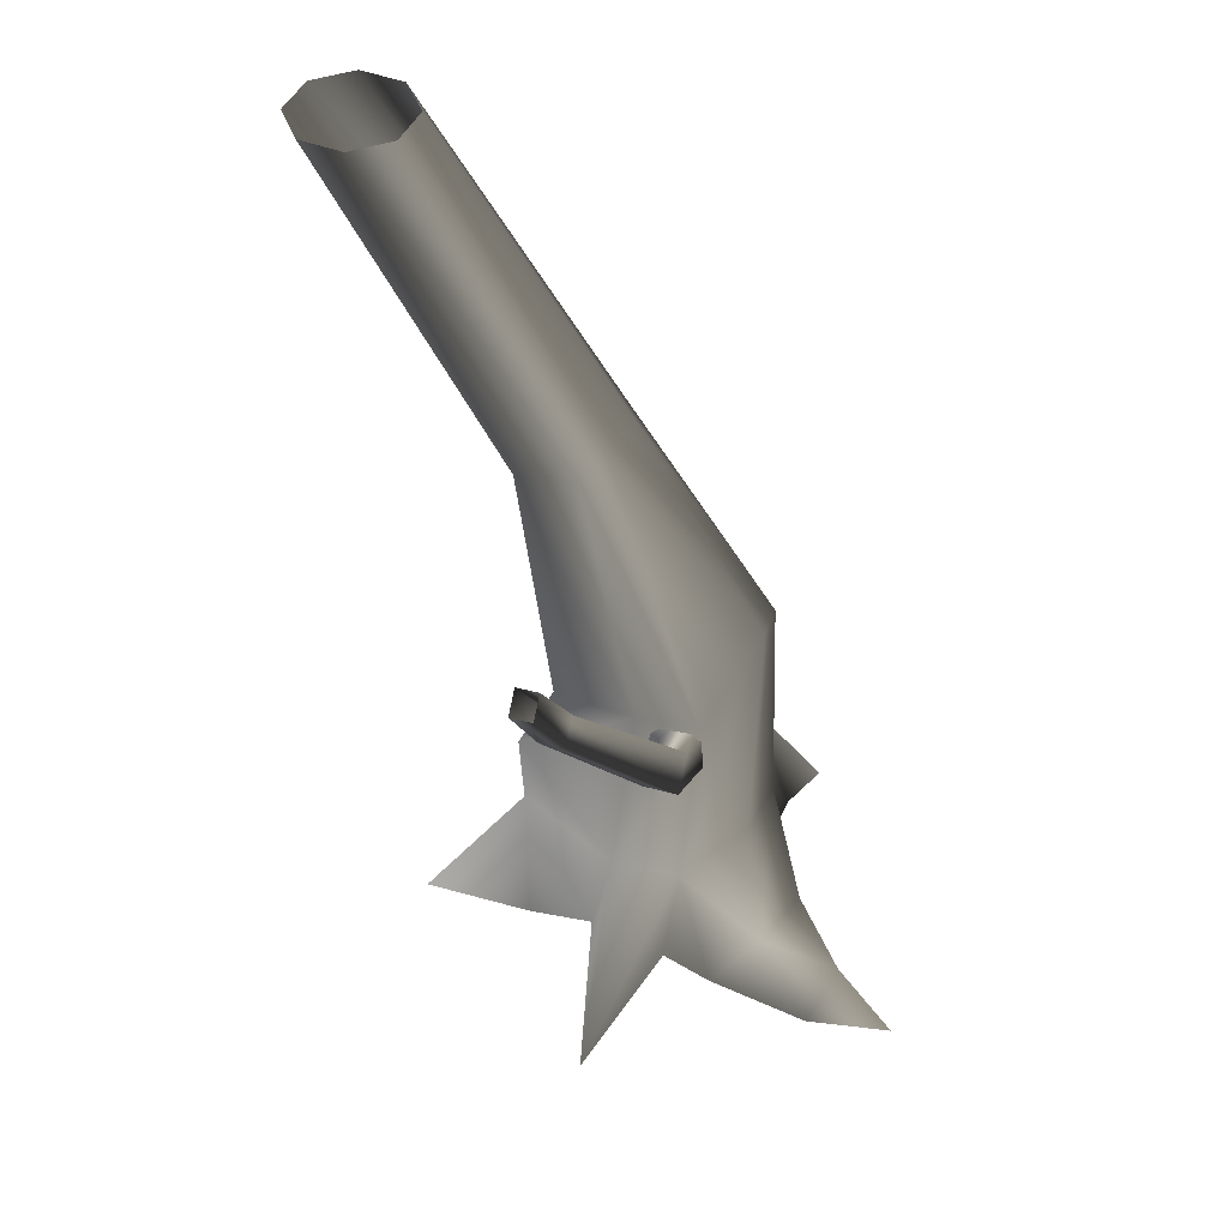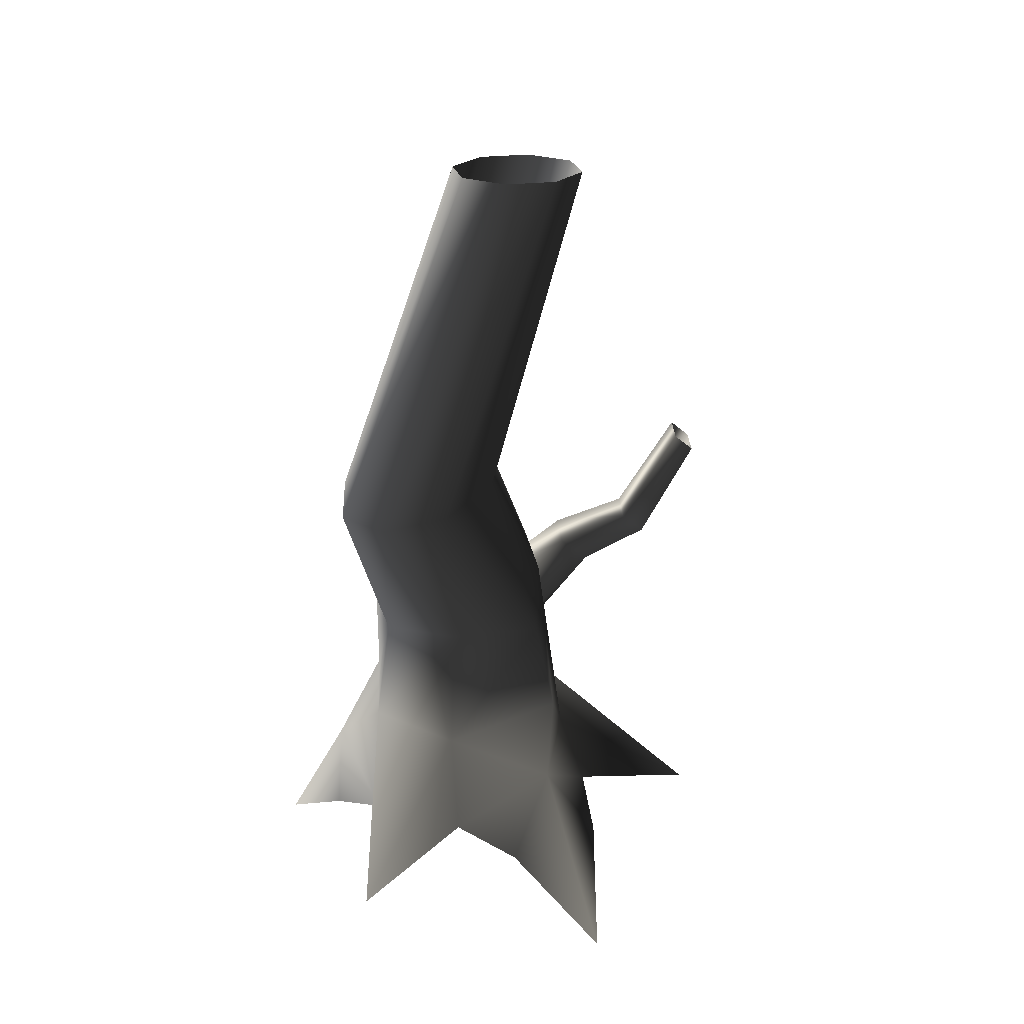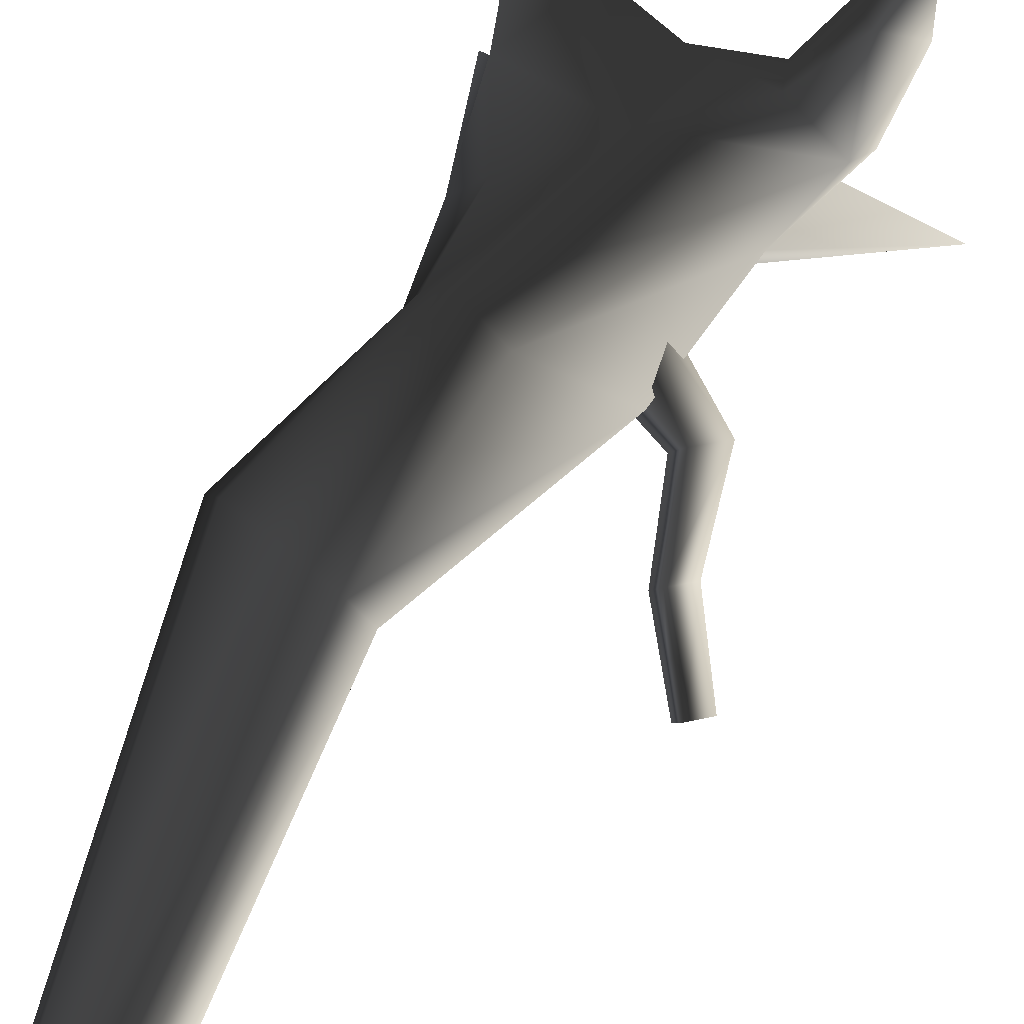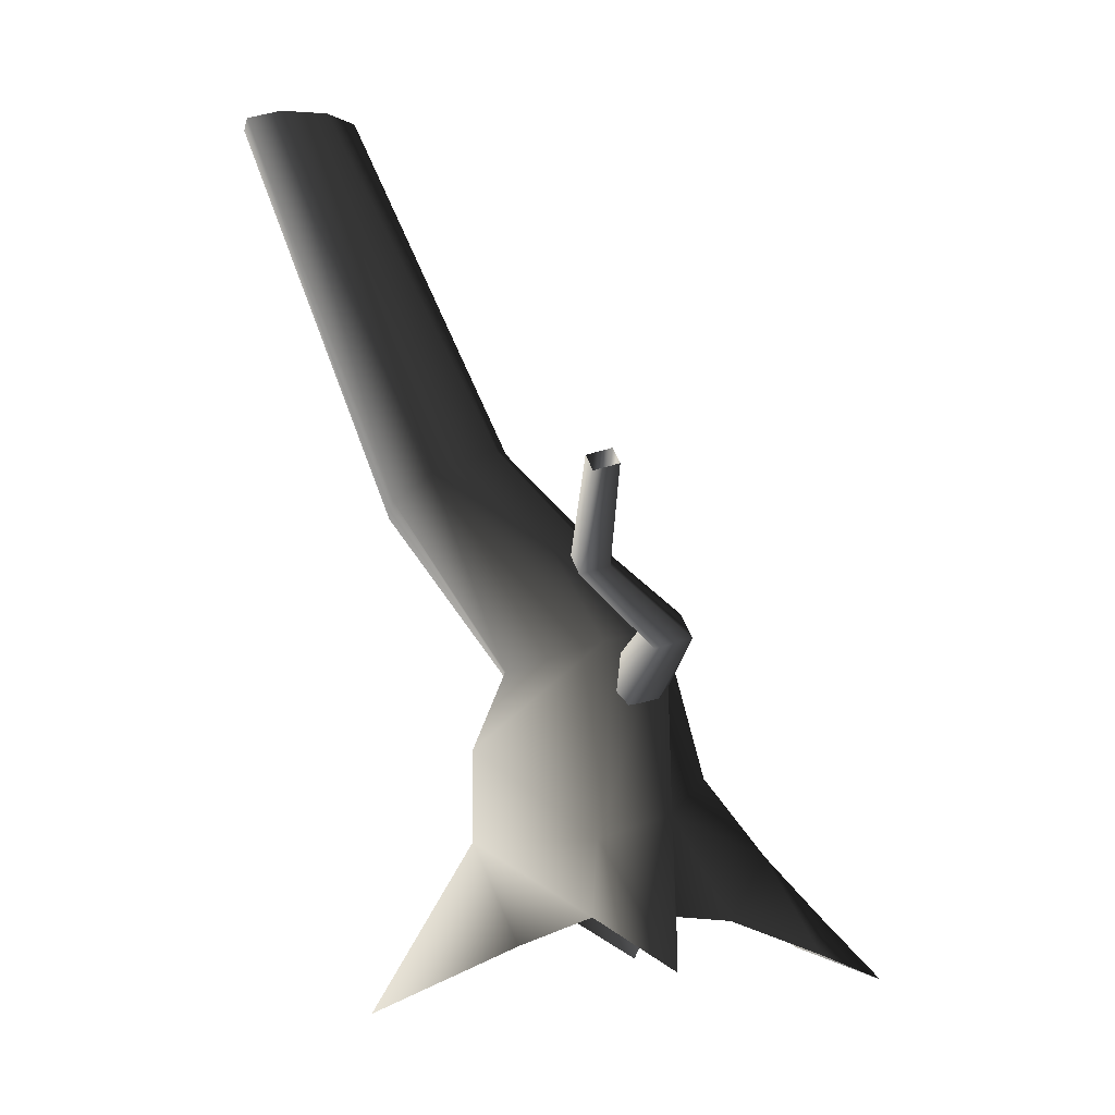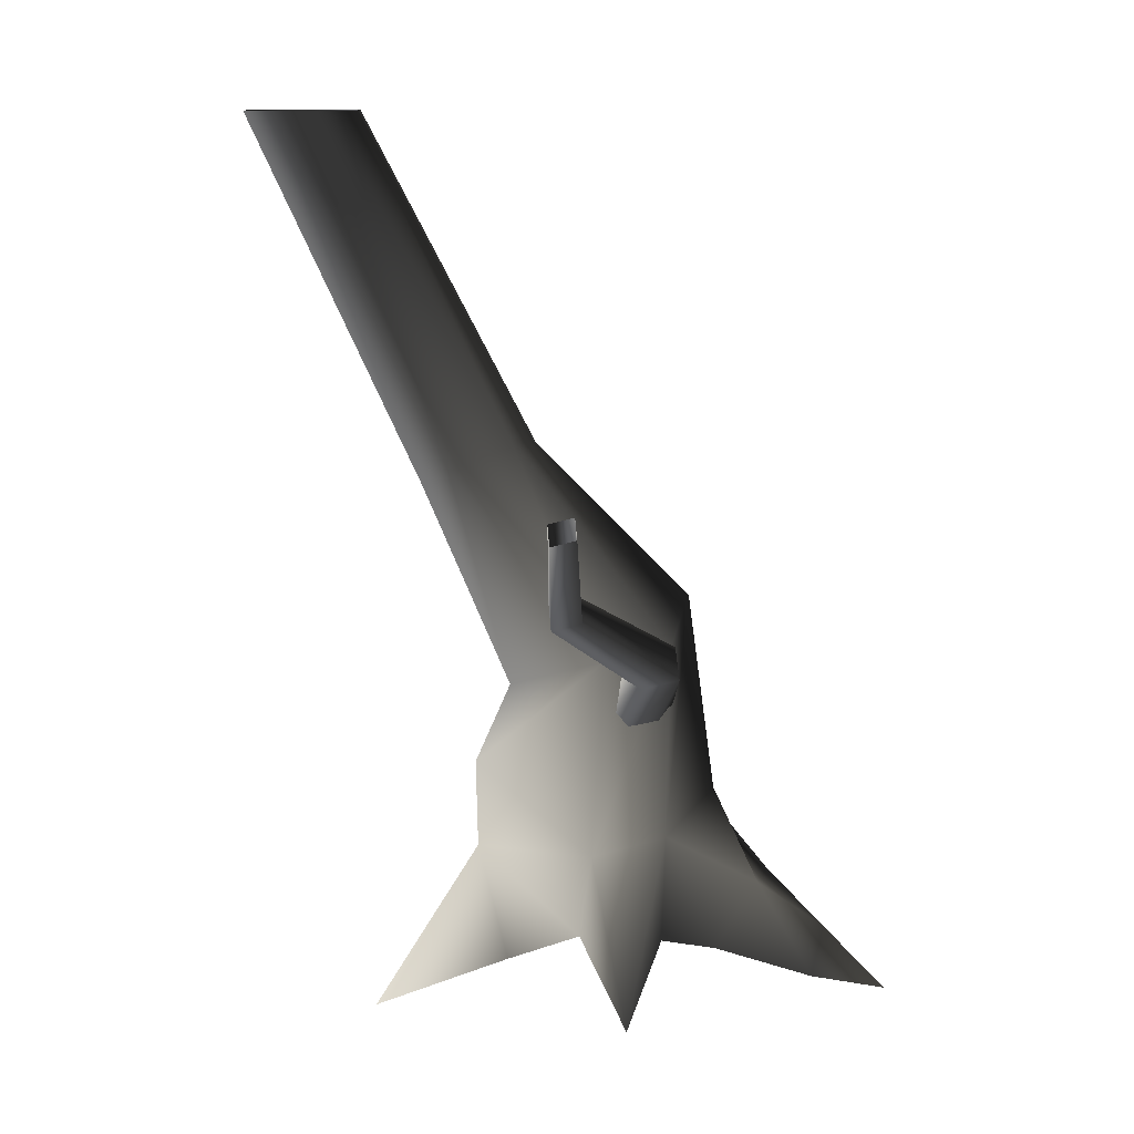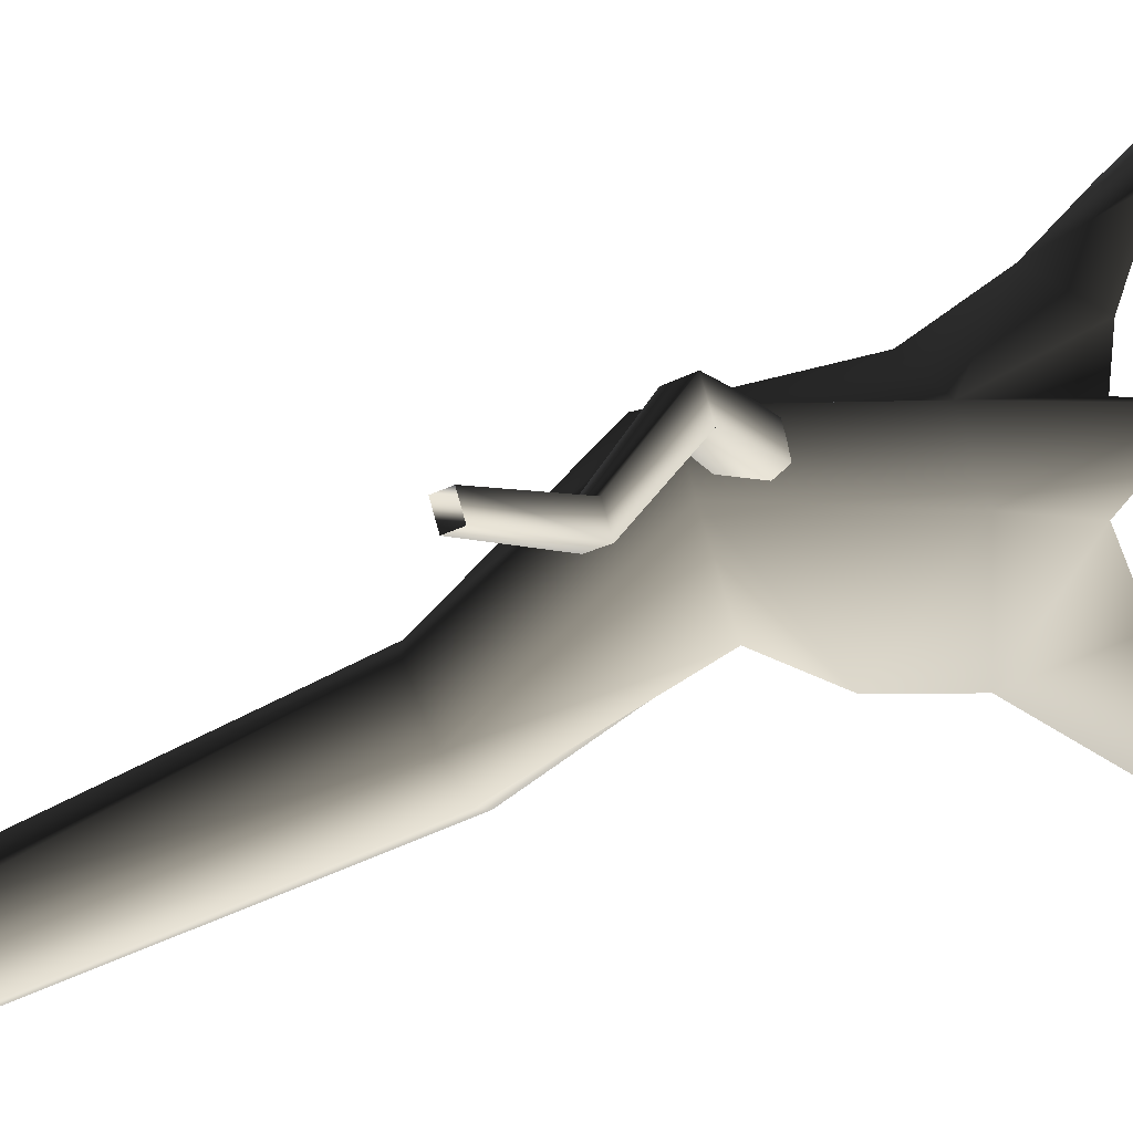
<metadata>
{"format":"obj","ext":"obj","renderer":"f3d","projection":"perspective","resolution":1024,"background":"white","views":[{"elev":46.4,"azim":-88.6,"up":"+Y"},{"elev":22.8,"azim":145.2,"up":"+Y"},{"elev":57.5,"azim":-157.0,"up":"+Z"},{"elev":-5.5,"azim":-124.5,"up":"+Y"},{"elev":12.3,"azim":-110.6,"up":"+Y"},{"elev":-32.3,"azim":-90.0,"up":"+Z"}]}
</metadata>
<code>
v 1.085 1.835 0.1019
v 1.829 3.285 -0.4355
v 1.658 3.24 -0.8099
v 0.5731 1.712 -0.2036
v 0.8231 2.073 0.7482
v 1.617 3.449 -0.1198
v 0.528 2.224 1.083
v 1.491 6.483 -2.372
v 1.634 6.483 -2.025
v 1.491 6.483 -1.679
v 1.118 3.643 -0.0247
v 0.07052 2.431 0.9793
v 0.6165 3.741 -0.2479
v -0.7118 2.19 0.4803
v 0.4171 3.739 -0.4778
v -0.5048 2.073 -0.01944
v 0.6592 3.521 -0.9725
v -0.02435 1.822 -0.6697
v 0.655 6.483 -2.025
v 0.7984 6.483 -2.372
v 1.178 3.333 -1.049
v -0.02435 1.822 -0.6697
v 1.145 6.483 -2.515
v 1.658 3.24 -0.8099
v 0.5731 1.712 -0.2036
v -0.02435 1.822 -0.6697
v 1.491 6.483 -2.372
v 0.7984 6.483 -1.679
v 1.145 6.483 -1.536
v -0.6627 0.4609 -0.1901
v -0.9372 0.6592 0.356
v -0.6627 0.9419 0.9022
v 5.76e-07 0.6592 1.128
v 0.6627 0.6875 -0.2806
v -5.122e-07 1.179 -0.9688
v 0.7855 1.118 0.7924
v 1.172 0.9419 0.1846
v 0.6627 0.6875 -0.2806
v -1.309 0.3112 1.019
v -0.8015 0.2139 1.35
v -0.03299 -0.1509 1.081
v -0.7126 -0.1647 1.217
v -1.214 -0.1905 1.675
v -1.003 -0.4646 1.611
v -1.214 -0.1905 1.675
v -1.447 -0.721 2.138
v 1.1 0.3612 1.013
v 0.6174 -0.288 1.315
v 1.119 -0.1509 0.3237
v 1.272 -0.288 0.8165
v 1.316 -0.7212 1.639
v -1.309 0.3112 1.019
v -1.214 -0.1905 1.675
v -1.532 -0.4785 1.414
v -1.447 -0.721 2.138
v -1.357 -0.1864 0.6181
v -1.309 0.3112 1.019
v -1.139 -0.1509 0.24
v -1.999 -0.4909 -0.4152
v -1.999 -0.4909 -0.4152
v 0.03727 0.4335 -0.9405
v -0.8153 -0.1509 -0.355
v -0.5536 -0.3704 -0.8861
v 0.1057 -0.8974 -1.835
v 0.3686 -0.3704 -0.8861
v 0.7037 -0.1509 -0.4387
v -5.122e-07 1.179 -0.9688
v -1.999 -0.4909 -0.4152
v 0.7037 -0.1509 -0.4387
v 1.645 -0.6928 -0.2995
v 1.645 -0.6928 -0.2995
v -0.07677 1.61 0.09565
v -0.8781 2.197 0.113
v -1.113 1.987 0.05152
v -0.2607 1.446 0.0476
v -0.4728 1.378 0.1636
v -0.02872 1.774 0.2796
v -0.1447 1.842 0.4917
v -1.026 2.284 0.3841
v -0.3568 1.774 0.6077
v -0.5407 1.61 0.5596
v -1.262 2.074 0.3227
v -0.5888 1.446 0.3757
v -1.173 2.543 -0.7295
v -0.9863 2.709 -0.6806
v -0.9863 2.709 -0.6806
v -1.599 3.305 -0.8974
v -0.4728 1.378 0.1636
v -1.262 2.074 0.3227
v -1.113 1.987 0.05152
v -1.291 2.612 -0.5137
v -1.173 2.543 -0.7295
v -1.291 2.612 -0.5137
v -1.7 3.364 -0.7132
v -1.599 3.305 -0.8974
v -0.9863 2.709 -0.6806
v -1.439 3.448 -0.8557
v -1.7 3.364 -0.7132
v -1.54 3.507 -0.6714
v -1.104 2.779 -0.4649
v -1.104 2.779 -0.4649
v -1.54 3.507 -0.6714
v -0.9863 2.709 -0.6806
v -1.262 2.074 0.3227
v -1.104 2.779 -0.4649
v -1.291 2.612 -0.5137
g Tree2_big_(7)_1007_166
f 1 3 2
f 1 4 3
f 5 1 2
f 5 2 6
f 7 5 6
f 2 3 8
f 2 8 9
f 6 2 9
f 6 9 10
f 11 6 10
f 7 6 11
f 12 7 11
f 12 11 13
f 14 12 13
f 14 13 15
f 16 14 15
f 16 15 17
f 18 16 17
f 17 15 19
f 17 19 20
f 21 17 20
f 22 17 21
f 21 20 23
f 24 21 23
f 25 21 24
f 25 26 21
f 24 23 27
f 15 28 19
f 15 13 28
f 13 29 28
f 30 14 16
f 30 31 14
f 31 12 14
f 31 32 12
f 32 7 12
f 32 33 7
f 34 22 25
f 34 35 22
f 35 30 16
f 35 16 18
f 33 5 7
f 33 36 5
f 36 1 5
f 36 37 1
f 37 4 1
f 37 38 4
f 32 31 39
f 33 39 40
f 41 33 40
f 41 40 42
f 42 40 43
f 42 43 44
f 40 39 45
f 44 43 46
f 37 36 47
f 36 33 47
f 33 48 47
f 33 41 48
f 49 37 47
f 49 47 50
f 47 48 51
f 50 47 51
f 33 32 52
f 39 54 53
f 53 54 55
f 39 56 54
f 31 56 57
f 31 58 56
f 58 31 59
f 31 30 60
f 61 62 30
f 62 61 63
f 61 30 35
f 64 63 61
f 64 61 65
f 61 66 65
f 66 61 34
f 34 61 67
f 30 62 68
f 13 11 29
f 11 10 29
f 69 38 70
f 38 37 70
f 37 49 71
f 72 74 73
f 72 75 74
f 75 76 74
f 77 72 73
f 78 77 73
f 78 73 79
f 80 78 79
f 81 80 79
f 81 79 82
f 83 81 82
f 73 74 84
f 73 84 85
f 79 73 86
f 85 84 87
f 88 83 89
f 88 89 90
f 90 82 91
f 90 93 92
f 92 91 94
f 92 94 95
f 96 87 97
f 93 99 98
f 93 100 99
f 101 97 102
f 101 103 97
f 79 103 101
f 104 79 105
f 104 105 106

</code>
